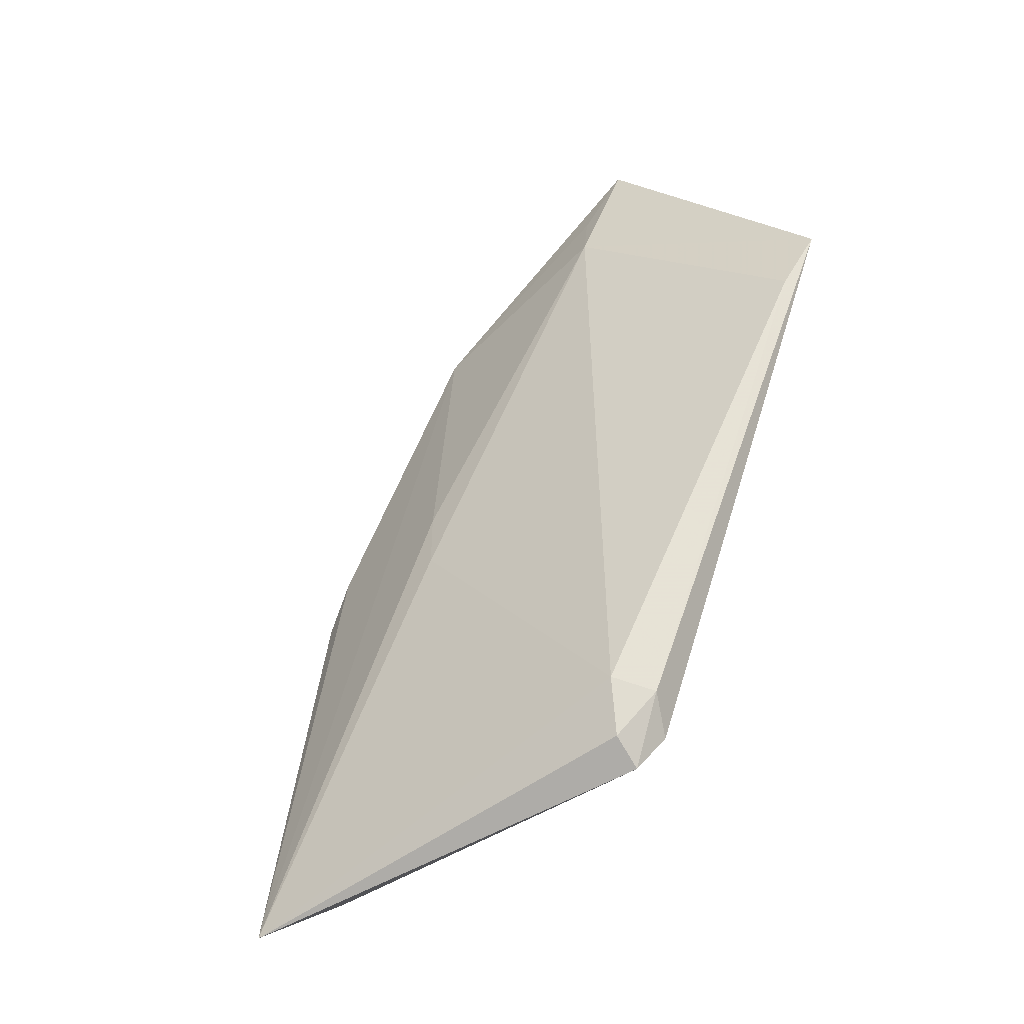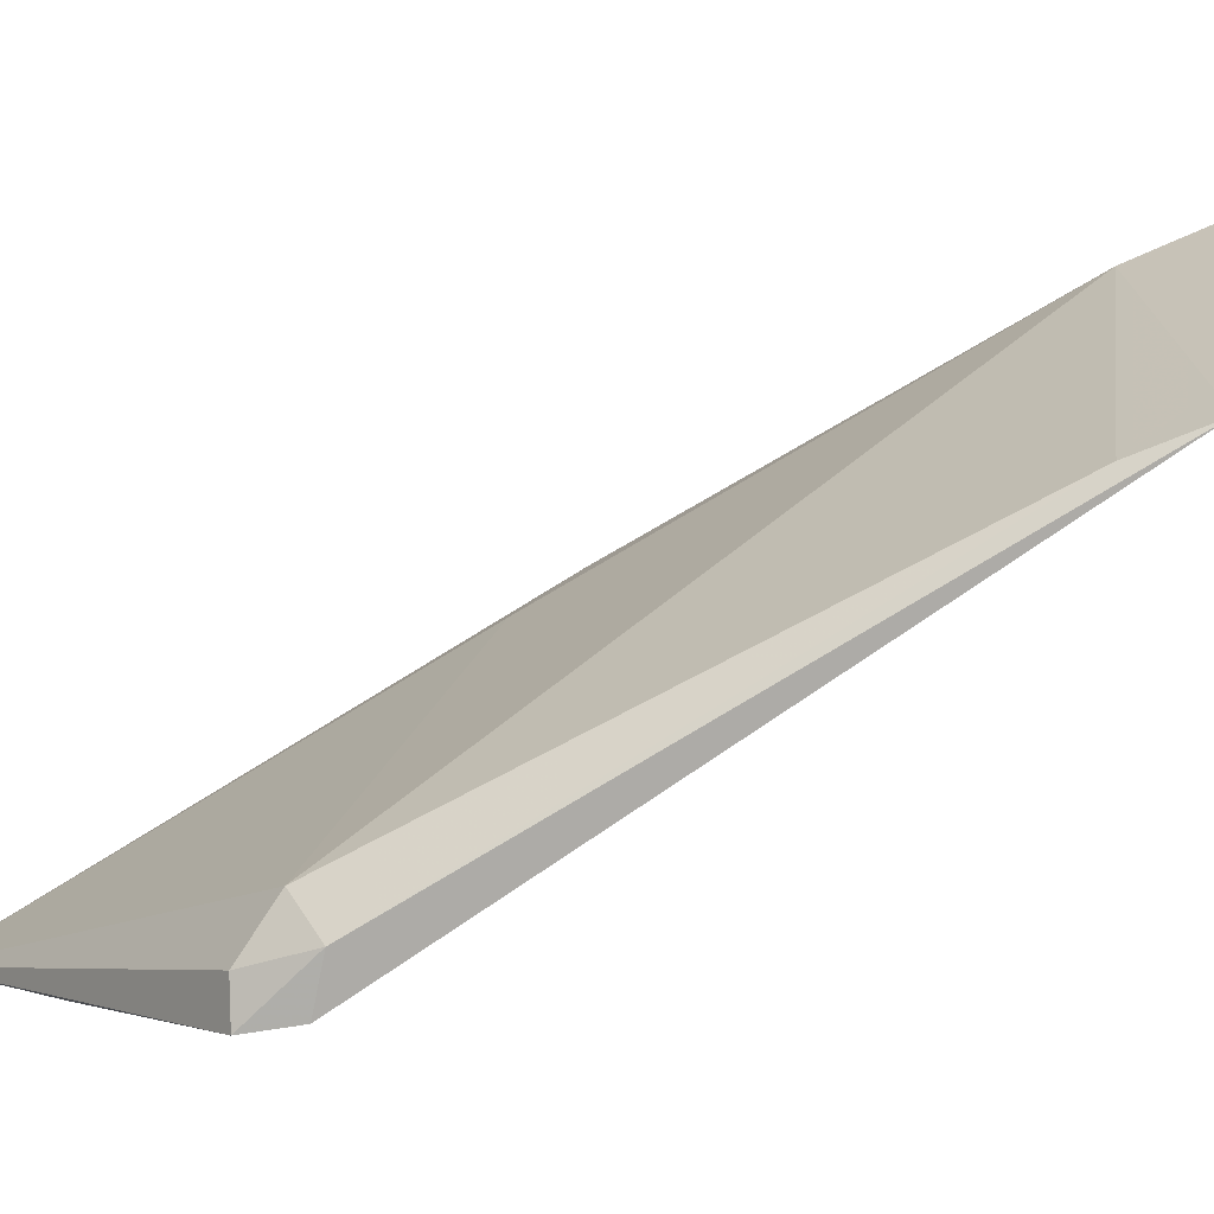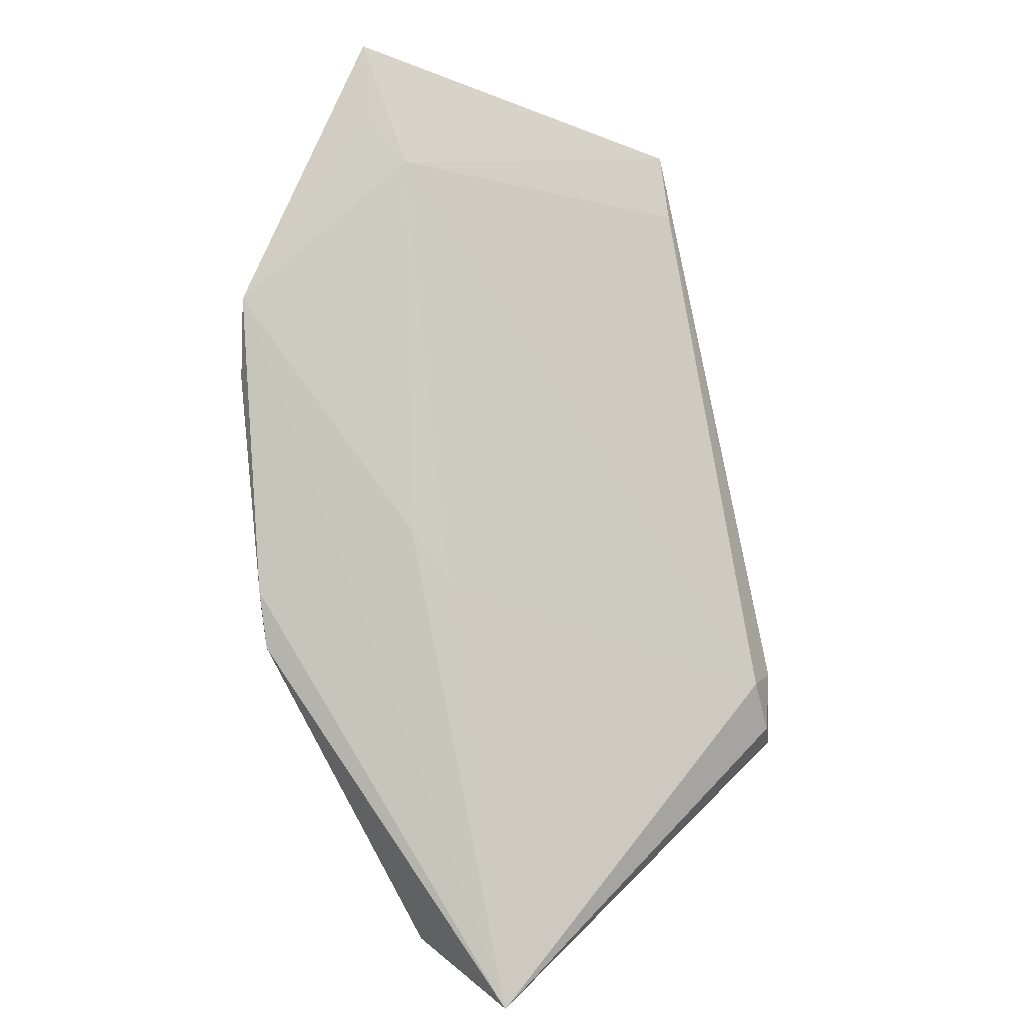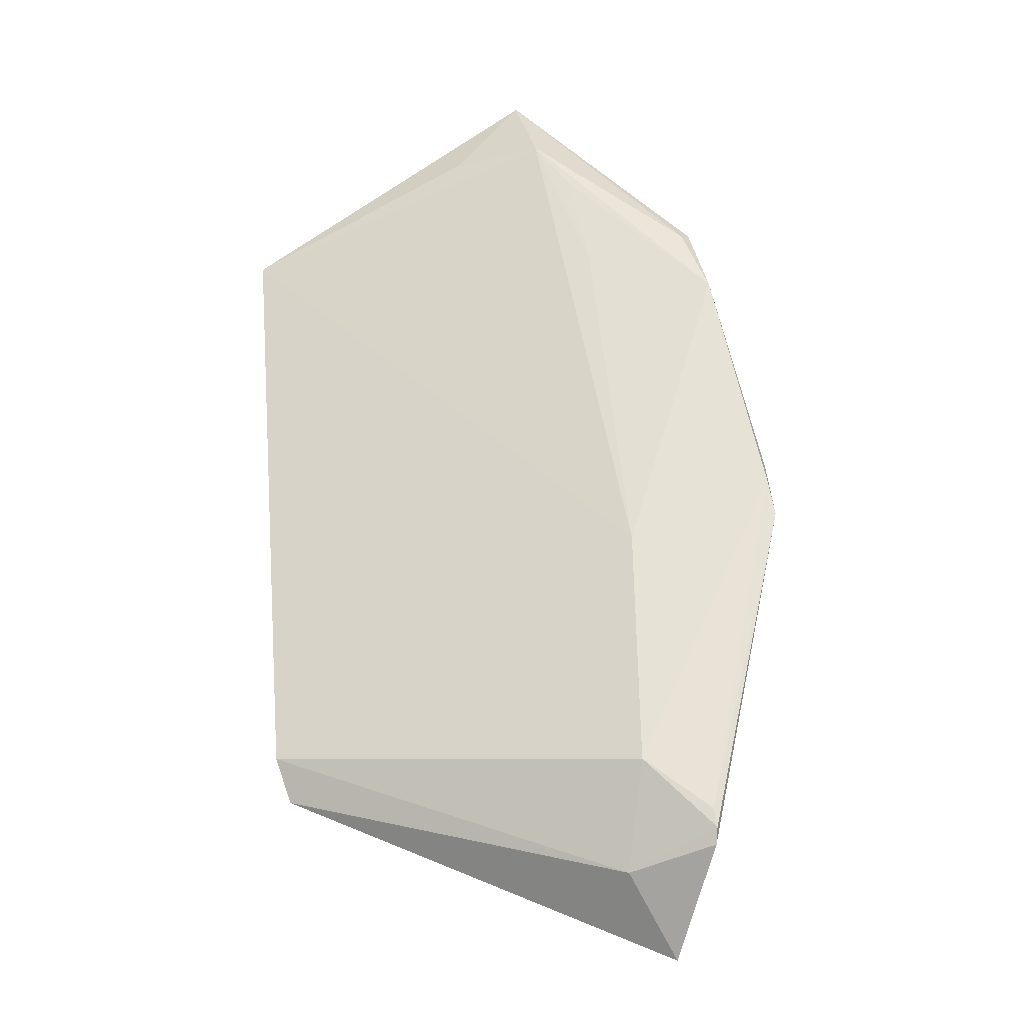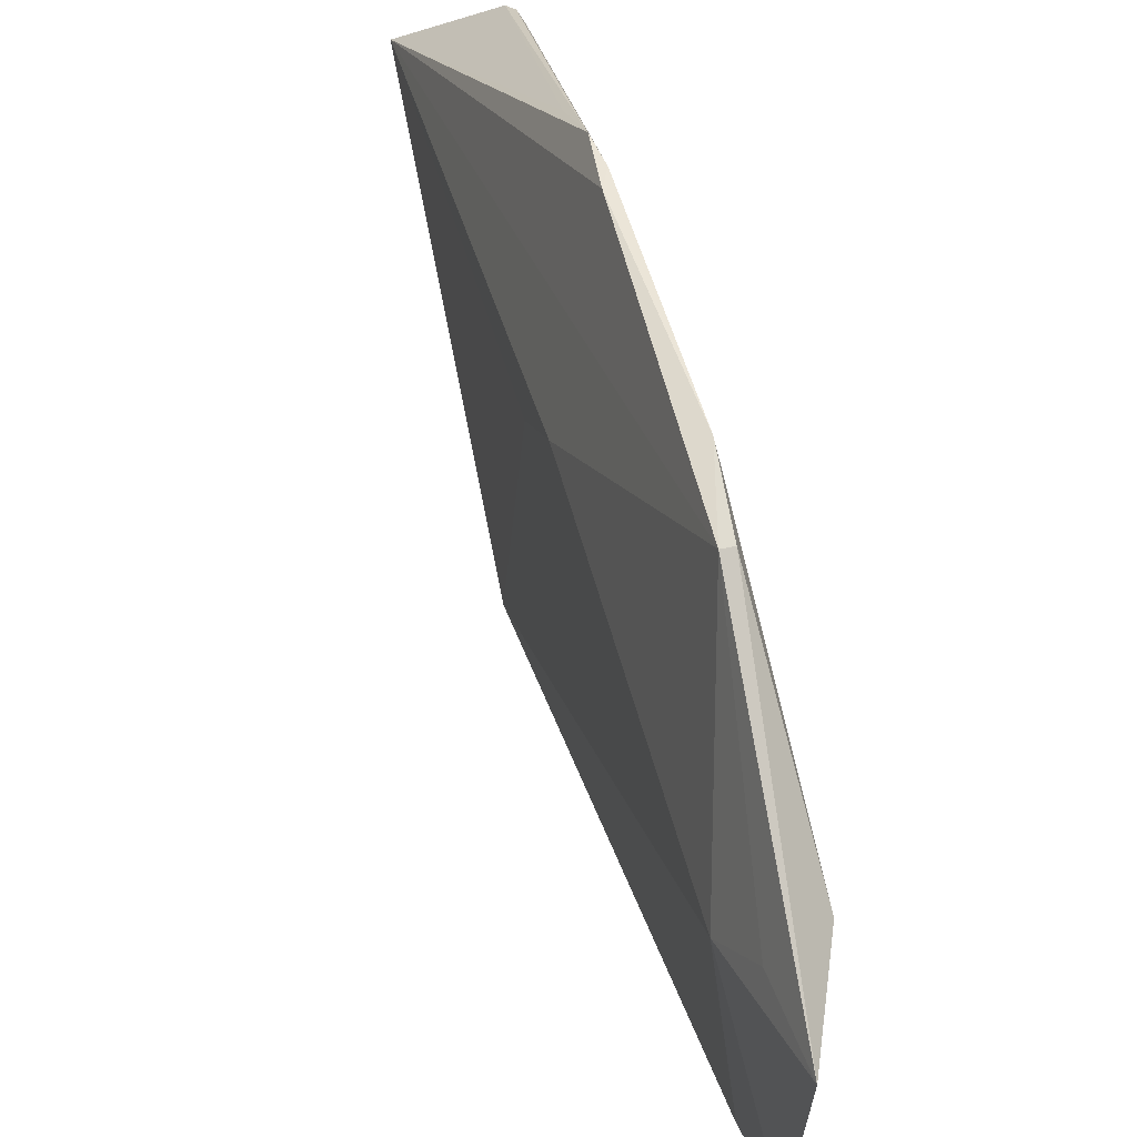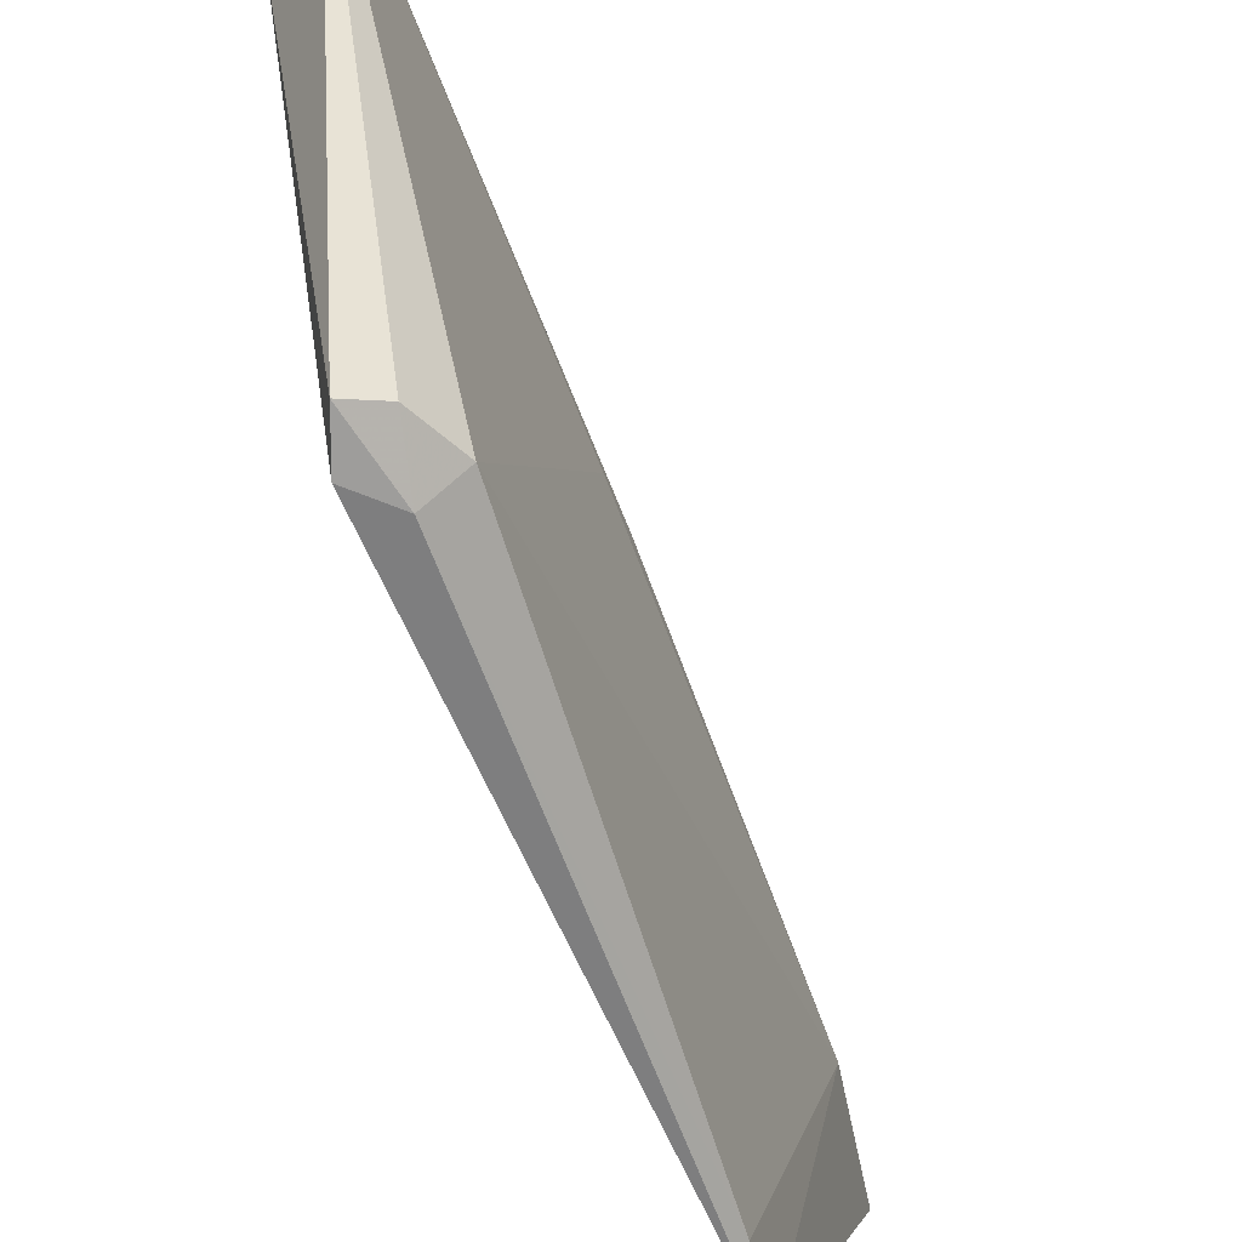
<metadata>
{"format":"obj","ext":"obj","renderer":"f3d","projection":"perspective","resolution":1024,"background":"white","views":[{"elev":-6.0,"azim":135.9,"up":"+Y"},{"elev":-78.5,"azim":152.4,"up":"+Z"},{"elev":27.8,"azim":77.7,"up":"+Y"},{"elev":-60.5,"azim":-70.7,"up":"+Y"},{"elev":45.1,"azim":-162.4,"up":"+Z"},{"elev":-66.6,"azim":52.2,"up":"+Z"}]}
</metadata>
<code>
g Mesh
v 4.679 0.2281 0.7626
v 4.759 0.07693 0.4619
v 4.765 0.03073 0.4507
v 4.75 0.004803 0.443
v 4.719 0.02833 0.4404
v 4.817 -0.114 0.7859
v 4.506 0.5091 0.7322
v 4.73 0.06573 0.4398
v 4.505 0.4365 0.4842
v 4.807 -0.106 0.7904
v 4.797 -0.09404 0.7912
v 4.516 0.388 0.7964
v 4.474 0.4647 0.7938
v 4.473 0.5412 0.7614
v 4.445 0.5273 0.6917
v 4.466 0.4814 0.4834
v 4.663 0.1155 0.7778
v 4.76 -0.05731 0.7465
v 4.447 0.5099 0.7706
v 4.432 0.5954 0.7561
v 4.688 0.1293 0.8975
v 4.669 0.1551 0.8985
v 4.666 0.1749 0.8992
v 4.559 0.3358 0.8948
v 4.716 0.08663 0.8747
v 4.537 0.4033 0.8873
v 4.531 0.3932 0.8819
v 4.706 0.1883 0.7348
v 4.823 -0.1114 0.7123
v 4.902 -0.1351 0.7266
f 26 23 30
f 30 23 26
f 7 16 20
f 20 16 7
f 3 2 30
f 30 2 3
f 8 2 3
f 3 2 8
f 19 16 17
f 17 16 19
f 23 26 24
f 24 26 23
f 9 2 8
f 8 2 9
f 8 16 9
f 9 16 8
f 9 7 2
f 2 7 9
f 16 7 9
f 9 7 16
f 30 2 28
f 28 2 30
f 2 7 28
f 28 7 2
f 20 26 14
f 14 26 20
f 14 7 20
f 20 7 14
f 26 7 14
f 14 7 26
f 5 16 8
f 8 16 5
f 17 16 5
f 5 16 17
f 5 18 17
f 17 18 5
f 20 16 15
f 15 16 20
f 15 19 20
f 20 19 15
f 16 19 15
f 15 19 16
f 12 19 17
f 17 19 12
f 17 24 12
f 12 24 17
f 27 24 26
f 26 24 27
f 19 24 27
f 27 24 19
f 27 26 20
f 20 26 27
f 20 19 27
f 27 19 20
f 18 11 22
f 22 11 18
f 17 18 22
f 22 18 17
f 22 24 17
f 17 24 22
f 23 24 22
f 22 24 23
f 1 7 26
f 26 7 1
f 1 28 7
f 7 28 1
f 1 26 30
f 30 26 1
f 30 28 1
f 1 28 30
f 8 3 4
f 4 3 8
f 4 5 8
f 8 5 4
f 4 3 30
f 30 3 4
f 30 25 6
f 6 25 30
f 13 24 19
f 19 24 13
f 19 12 13
f 13 12 19
f 13 12 24
f 24 12 13
f 23 22 21
f 21 22 23
f 30 23 21
f 21 23 30
f 21 25 30
f 30 25 21
f 21 22 11
f 11 22 21
f 21 6 25
f 25 6 21
f 10 11 18
f 18 11 10
f 10 21 11
f 11 21 10
f 6 21 10
f 10 21 6
f 5 4 29
f 29 4 5
f 6 10 29
f 29 10 6
f 29 4 30
f 30 4 29
f 30 6 29
f 29 6 30
f 18 5 29
f 29 5 18
f 29 10 18
f 18 10 29
f 30 23 26
f 26 23 30
f 20 16 7
f 7 16 20
f 30 2 3
f 3 2 30
f 3 2 8
f 8 2 3
f 17 16 19
f 19 16 17
f 24 26 23
f 23 26 24
f 8 2 9
f 9 2 8
f 9 16 8
f 8 16 9
f 2 7 9
f 9 7 2
f 9 7 16
f 16 7 9
f 28 2 30
f 30 2 28
f 28 7 2
f 2 7 28
f 14 26 20
f 20 26 14
f 20 7 14
f 14 7 20
f 14 7 26
f 26 7 14
f 8 16 5
f 5 16 8
f 5 16 17
f 17 16 5
f 17 18 5
f 5 18 17
f 15 16 20
f 20 16 15
f 20 19 15
f 15 19 20
f 15 19 16
f 16 19 15
f 17 19 12
f 12 19 17
f 12 24 17
f 17 24 12
f 26 24 27
f 27 24 26
f 27 24 19
f 19 24 27
f 20 26 27
f 27 26 20
f 27 19 20
f 20 19 27
f 22 11 18
f 18 11 22
f 22 18 17
f 17 18 22
f 17 24 22
f 22 24 17
f 22 24 23
f 23 24 22
f 26 7 1
f 1 7 26
f 7 28 1
f 1 28 7
f 30 26 1
f 1 26 30
f 1 28 30
f 30 28 1
f 4 3 8
f 8 3 4
f 8 5 4
f 4 5 8
f 30 3 4
f 4 3 30
f 6 25 30
f 30 25 6
f 19 24 13
f 13 24 19
f 13 12 19
f 19 12 13
f 24 12 13
f 13 12 24
f 21 22 23
f 23 22 21
f 21 23 30
f 30 23 21
f 30 25 21
f 21 25 30
f 11 22 21
f 21 22 11
f 25 6 21
f 21 6 25
f 18 11 10
f 10 11 18
f 11 21 10
f 10 21 11
f 10 21 6
f 6 21 10
f 29 4 5
f 5 4 29
f 29 10 6
f 6 10 29
f 30 4 29
f 29 4 30
f 29 6 30
f 30 6 29
f 29 5 18
f 18 5 29
f 18 10 29
f 29 10 18

</code>
